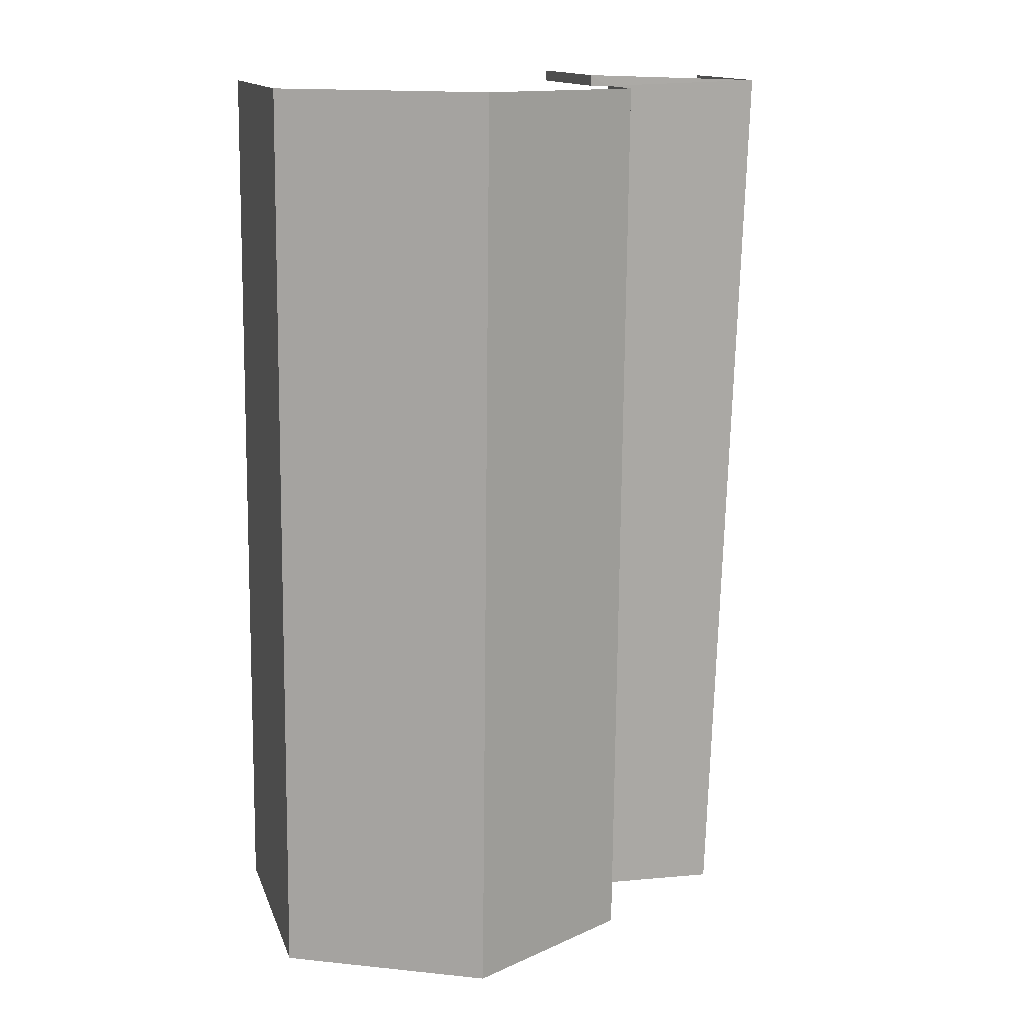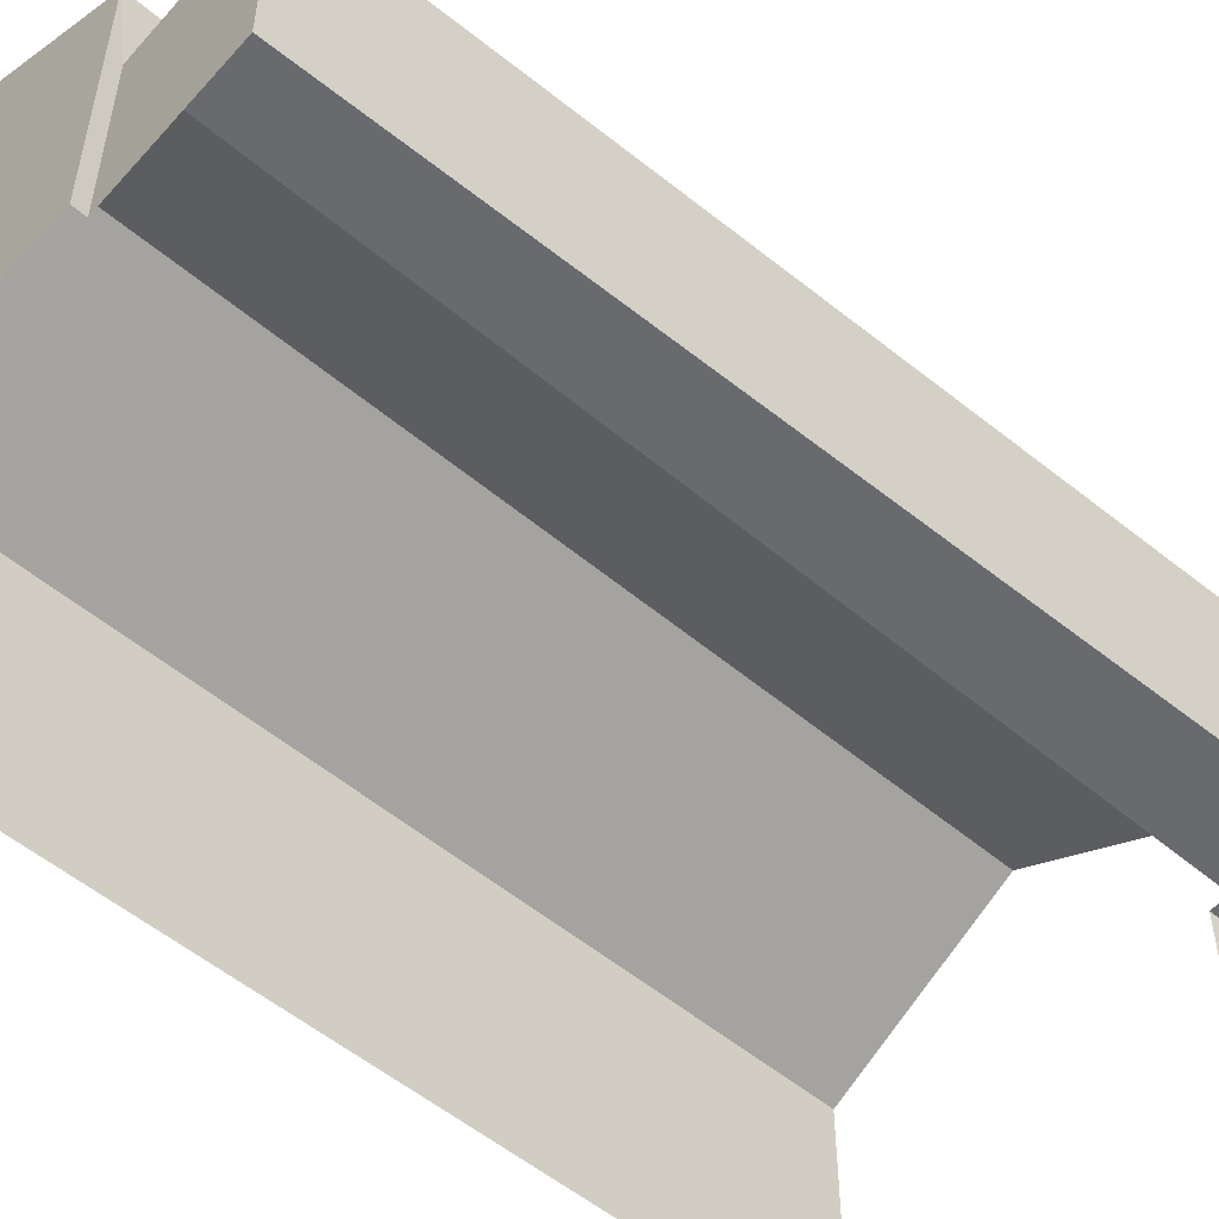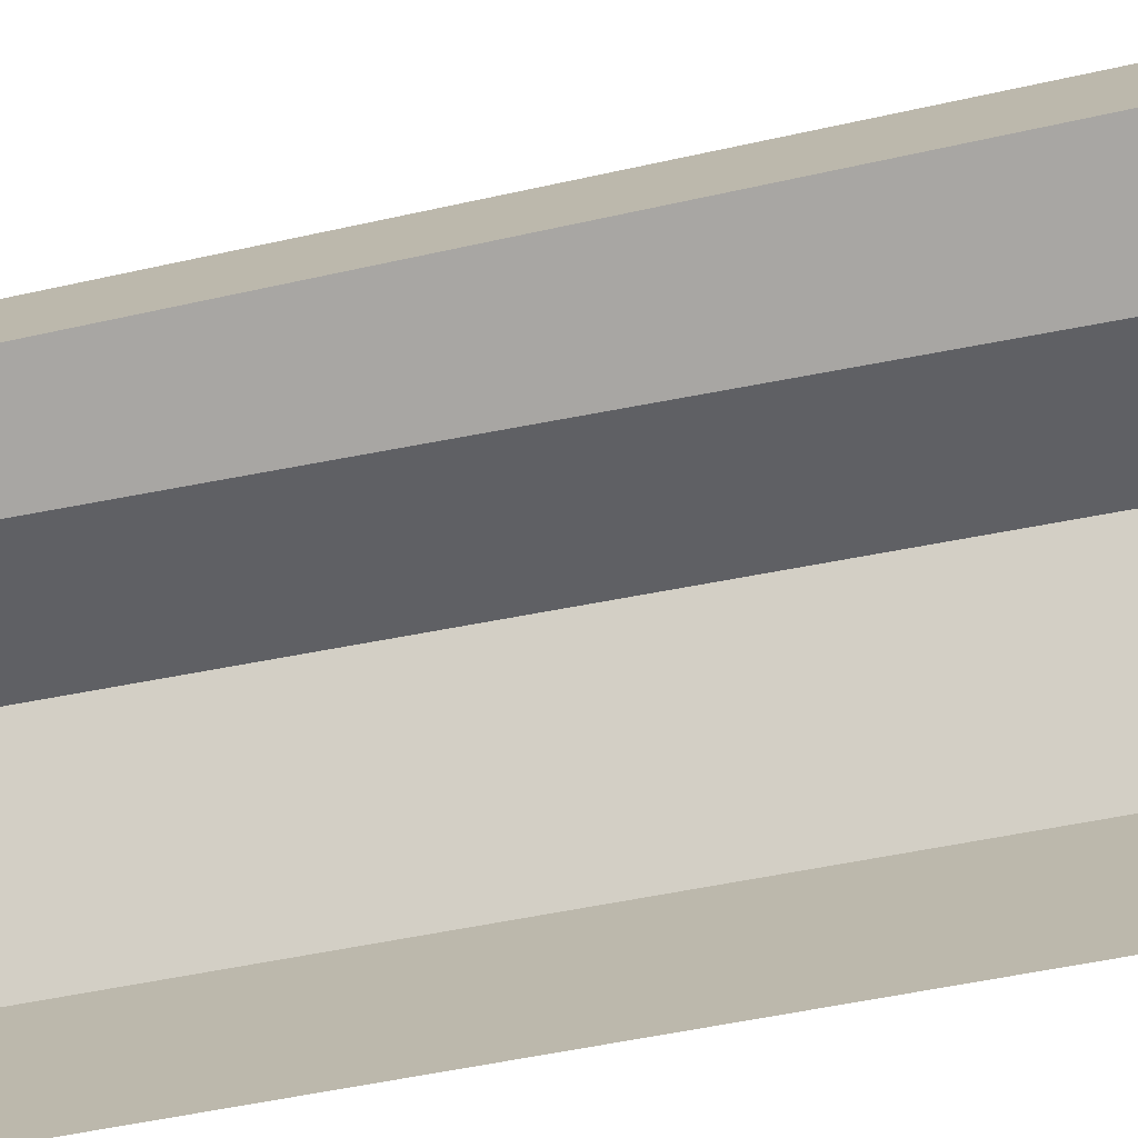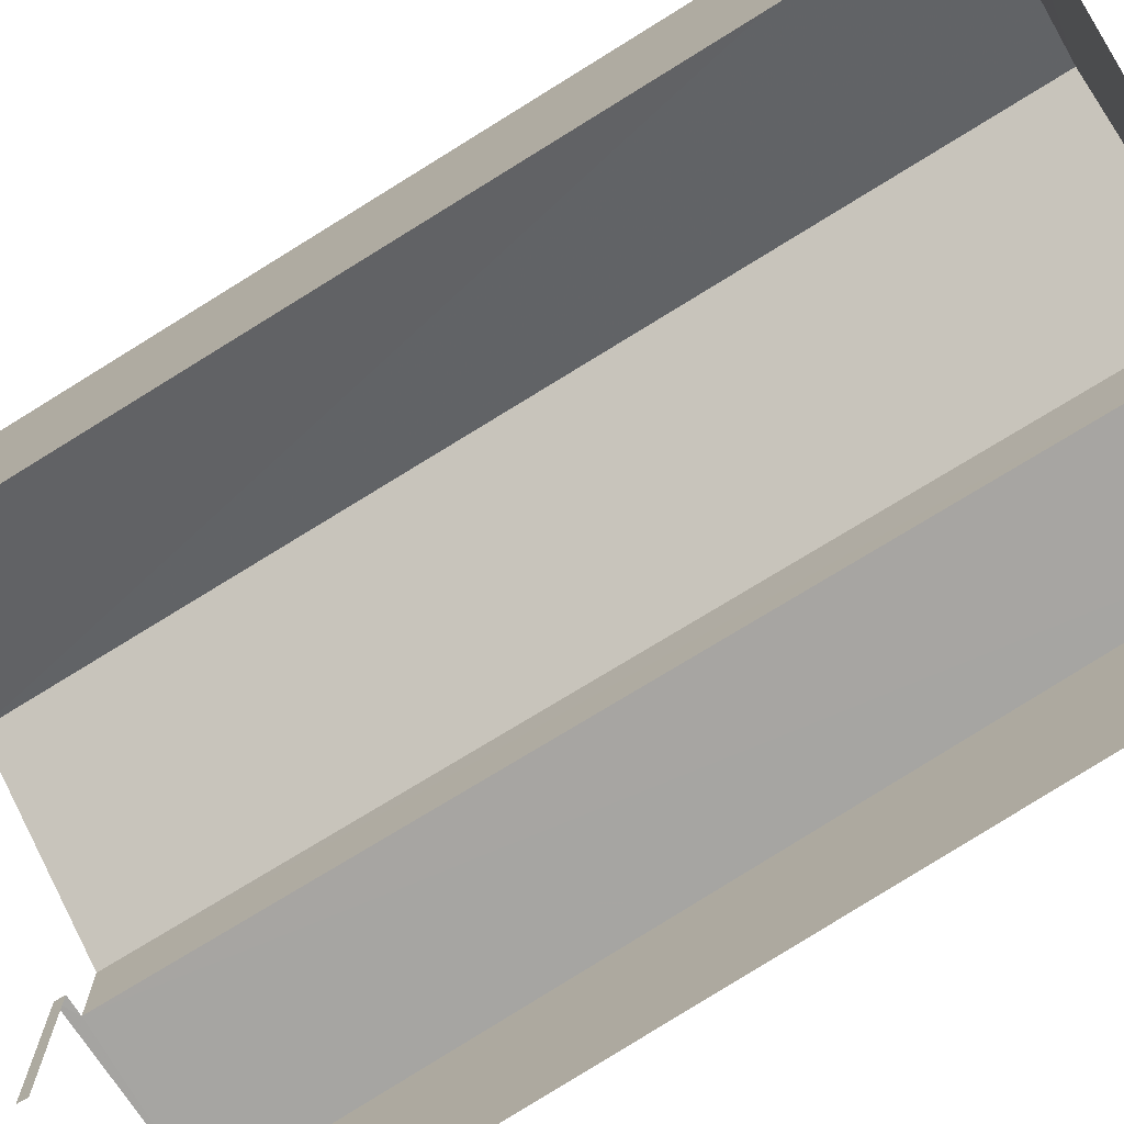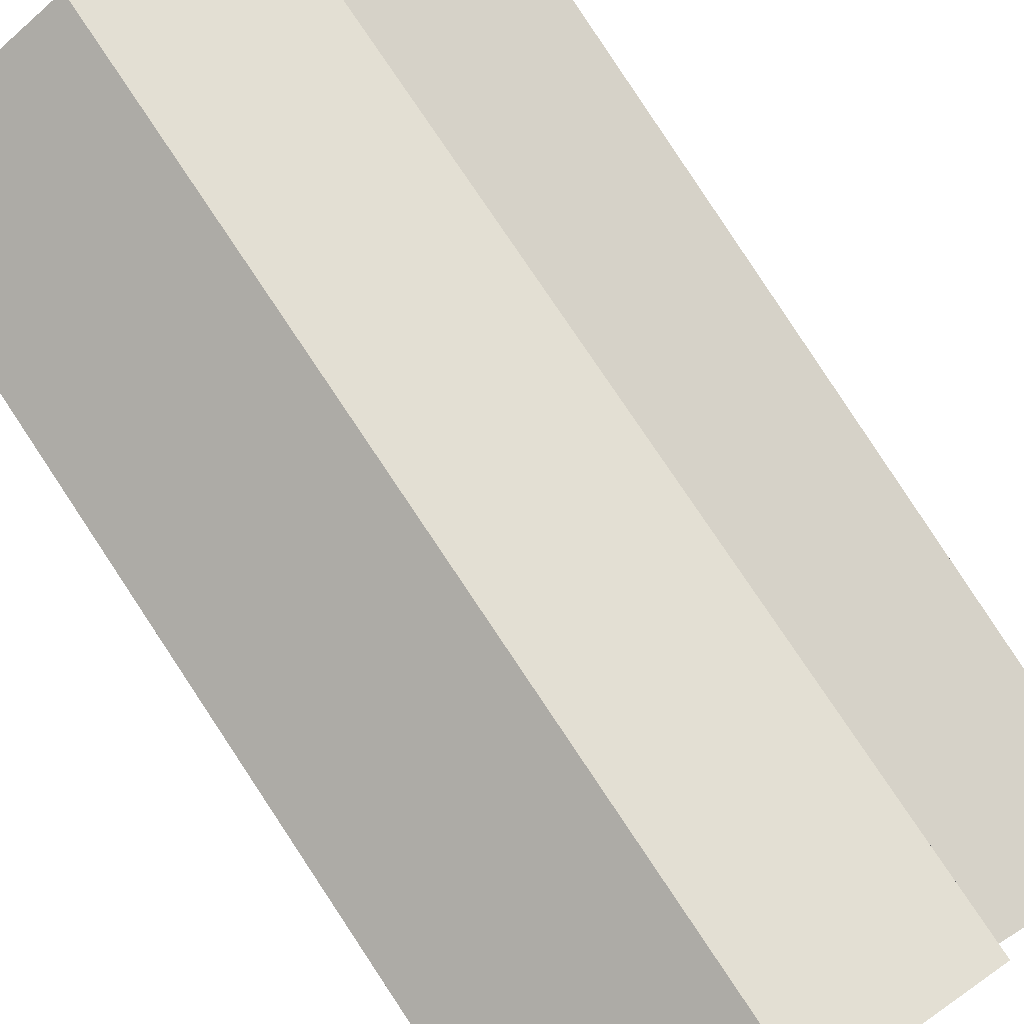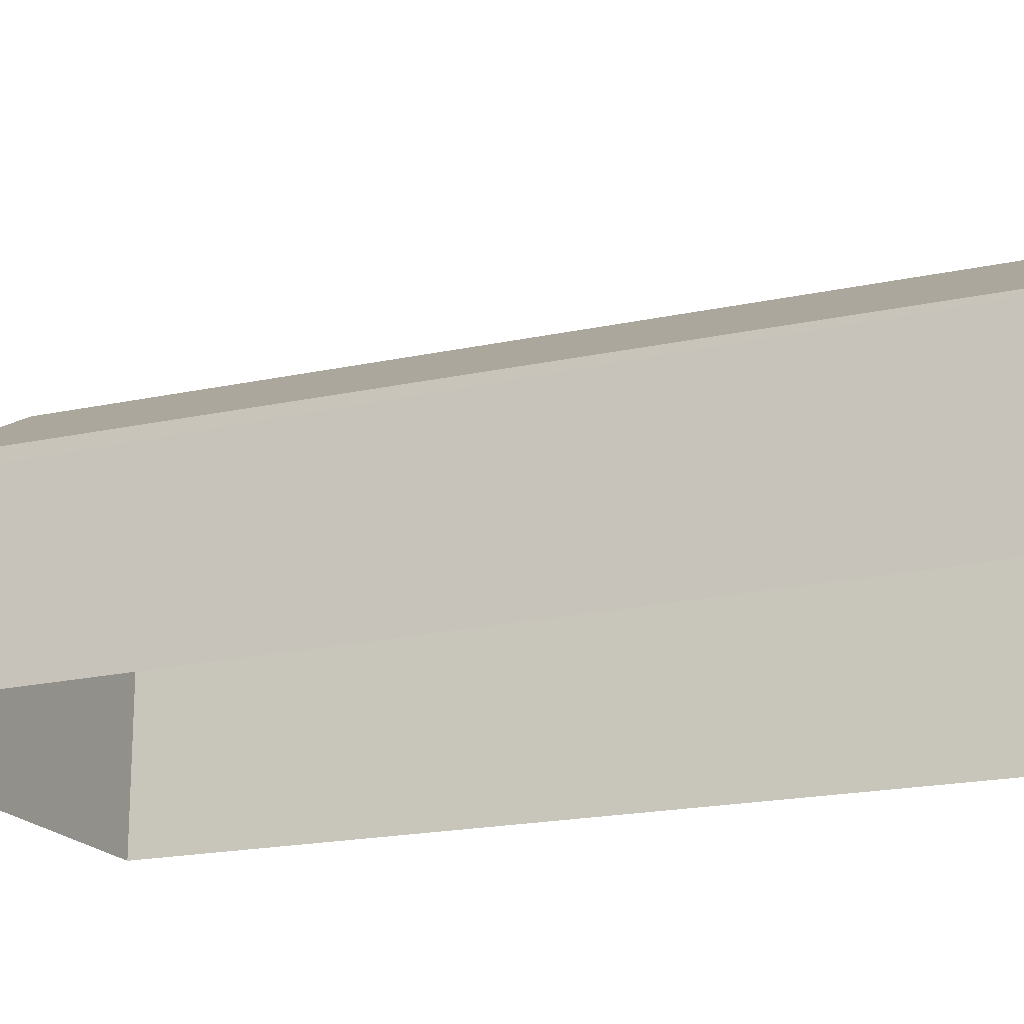
<metadata>
{"format":"obj","ext":"obj","renderer":"f3d","projection":"perspective","resolution":1024,"background":"white","views":[{"elev":14.2,"azim":-15.8,"up":"+Y"},{"elev":-53.0,"azim":47.3,"up":"+Z"},{"elev":-74.3,"azim":99.7,"up":"+Z"},{"elev":-73.9,"azim":-58.8,"up":"+Z"},{"elev":78.0,"azim":-34.3,"up":"+Z"},{"elev":-18.9,"azim":112.0,"up":"+Z"}]}
</metadata>
<code>
v -2.249e+05 -1.262e+05 21.29
v -2.249e+05 -1.262e+05 21.29
v -2.249e+05 -1.262e+05 21.29
v -2.249e+05 -1.262e+05 21.29
v -2.249e+05 -1.262e+05 21.29
v -2.249e+05 -1.262e+05 21.29
v -2.249e+05 -1.262e+05 21.29
v -2.249e+05 -1.262e+05 21.29
v -2.249e+05 -1.262e+05 33.03
v -2.249e+05 -1.262e+05 29.61
v -2.249e+05 -1.262e+05 33.03
v -2.249e+05 -1.262e+05 29.61
v -2.249e+05 -1.262e+05 29.61
v -2.249e+05 -1.262e+05 29.61
v -2.249e+05 -1.262e+05 27
v -2.249e+05 -1.262e+05 27
v -2.249e+05 -1.262e+05 27
v -2.249e+05 -1.262e+05 27
v -2.249e+05 -1.262e+05 27
v -2.249e+05 -1.262e+05 27
f 1 2 3
f 4 1 3
f 5 6 7
f 2 5 3
f 3 5 8
f 8 5 7
f 5 2 20
f 10 17 20
f 10 20 11
f 20 2 14
f 11 20 14
f 18 7 6
f 19 18 6
f 9 10 11
f 9 12 10
f 11 13 9
f 11 14 13
f 15 16 17
f 16 18 17
f 17 19 20
f 17 18 19
f 14 2 1
f 13 14 1
f 4 15 12
f 12 15 10
f 4 3 15
f 10 15 17
f 18 8 7
f 18 16 8
f 13 1 9
f 1 4 9
f 4 12 9
f 5 19 6
f 5 20 19
f 3 8 16
f 15 3 16

</code>
